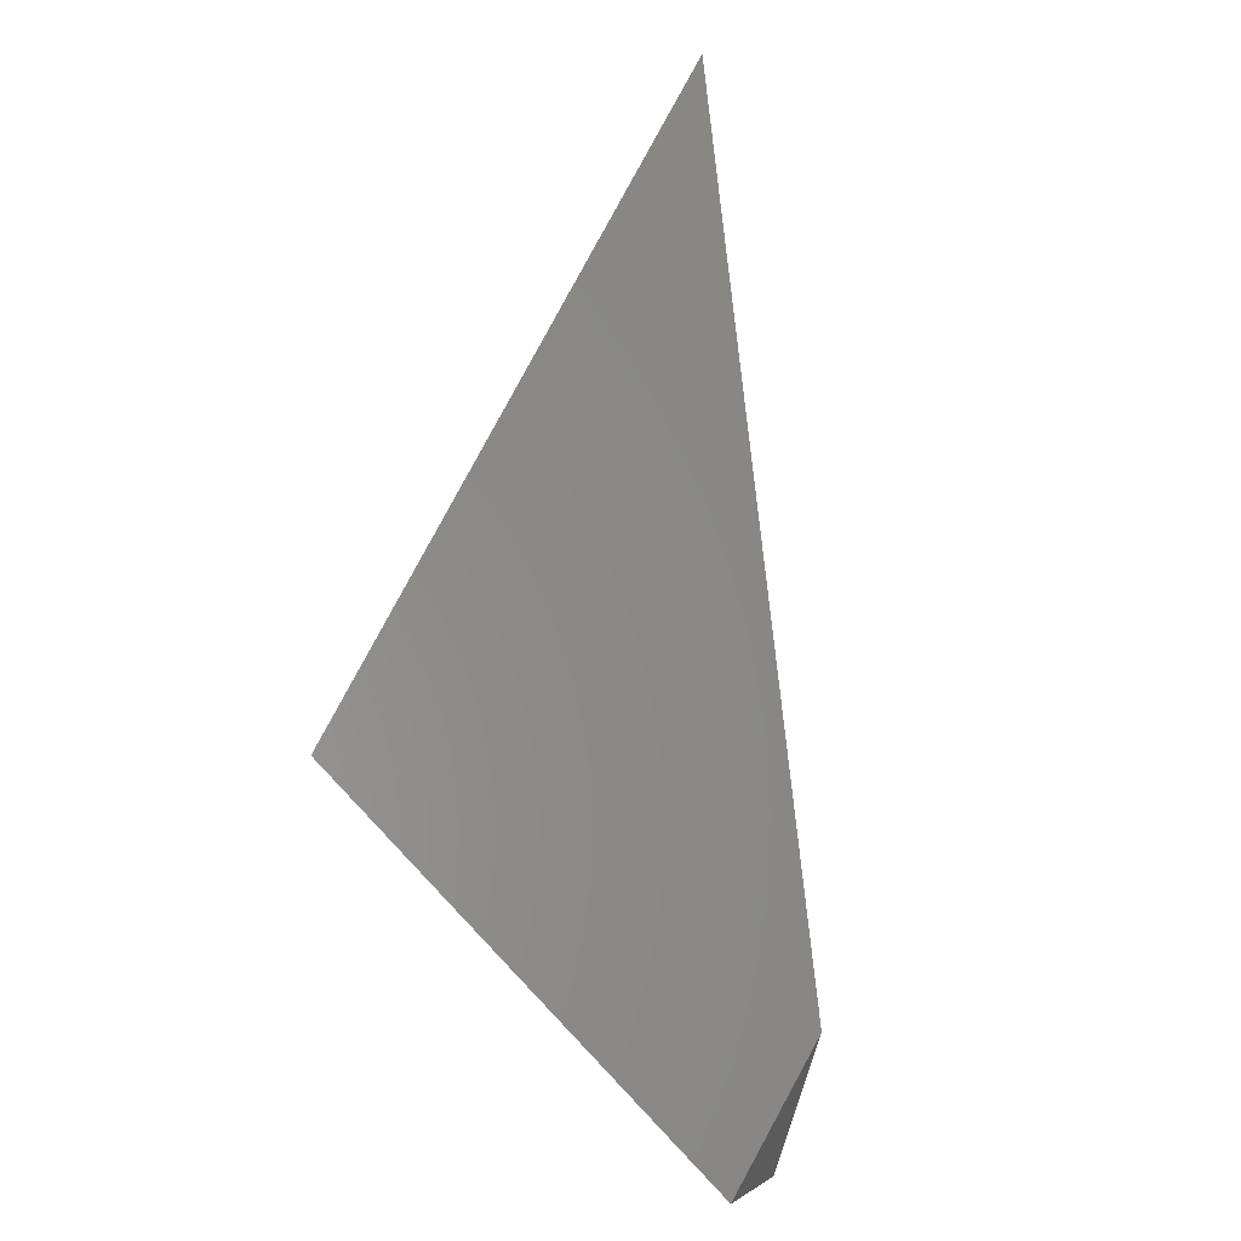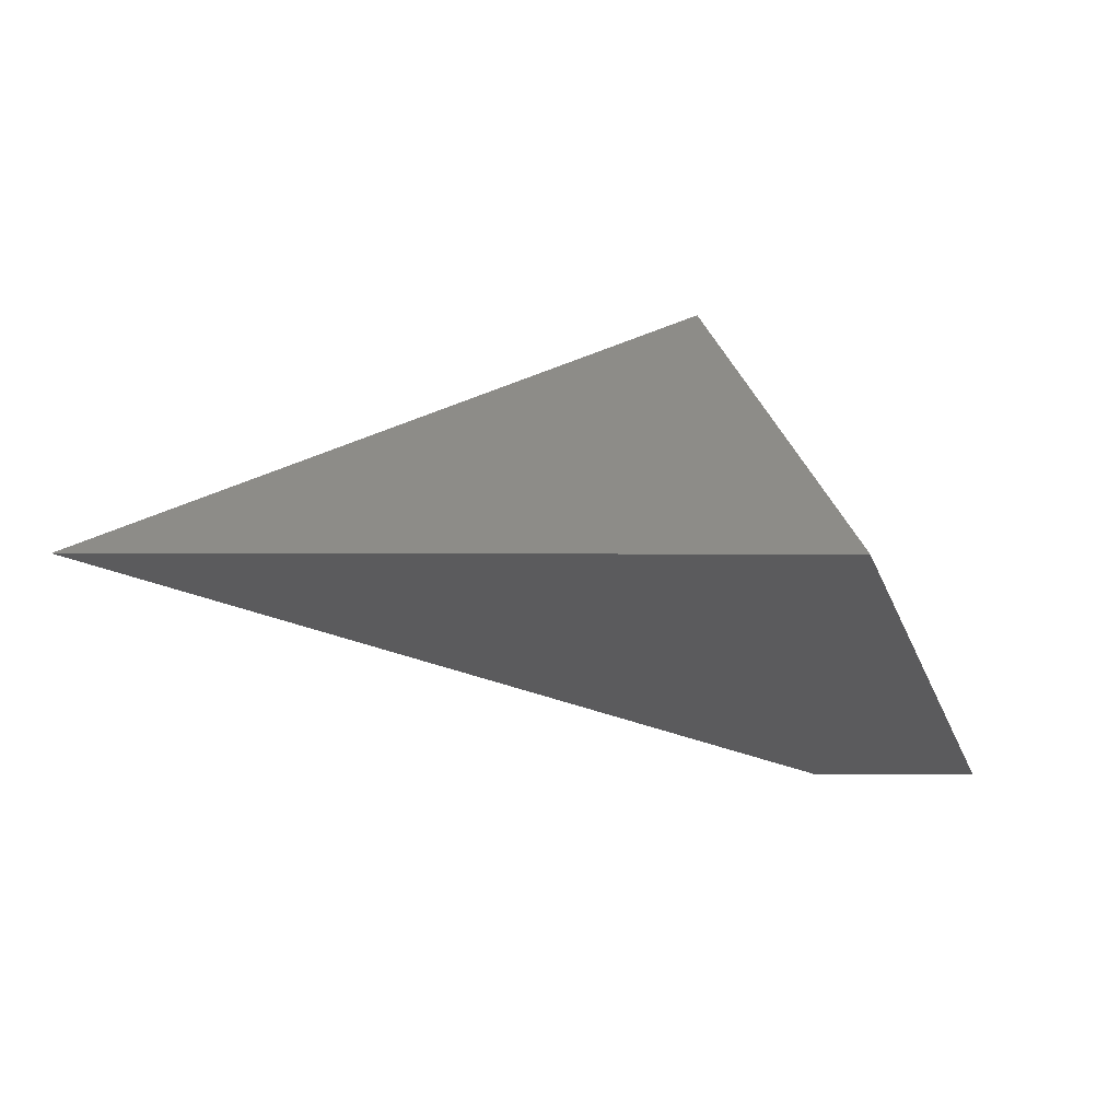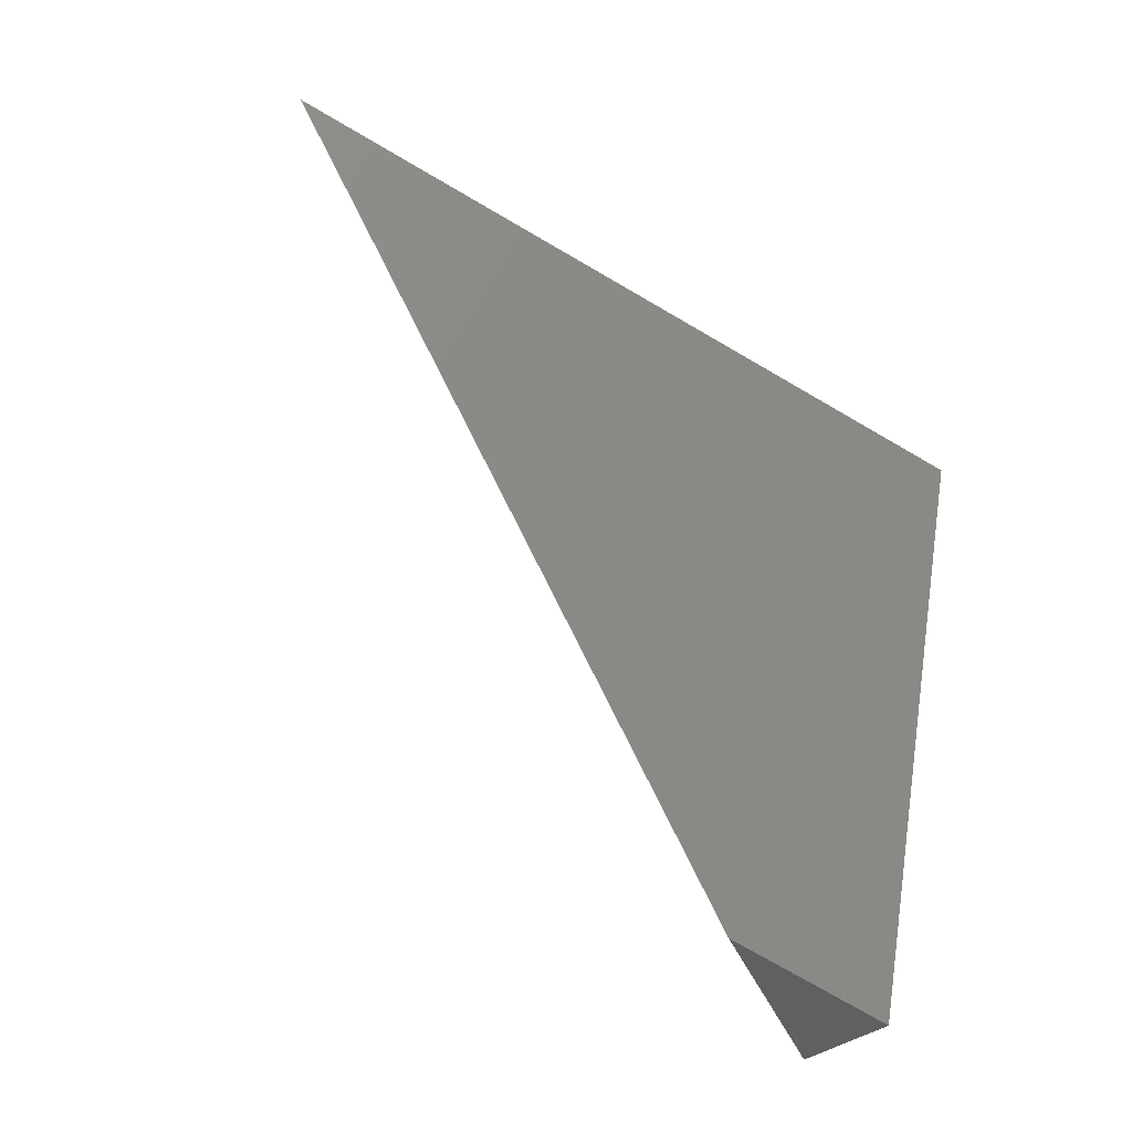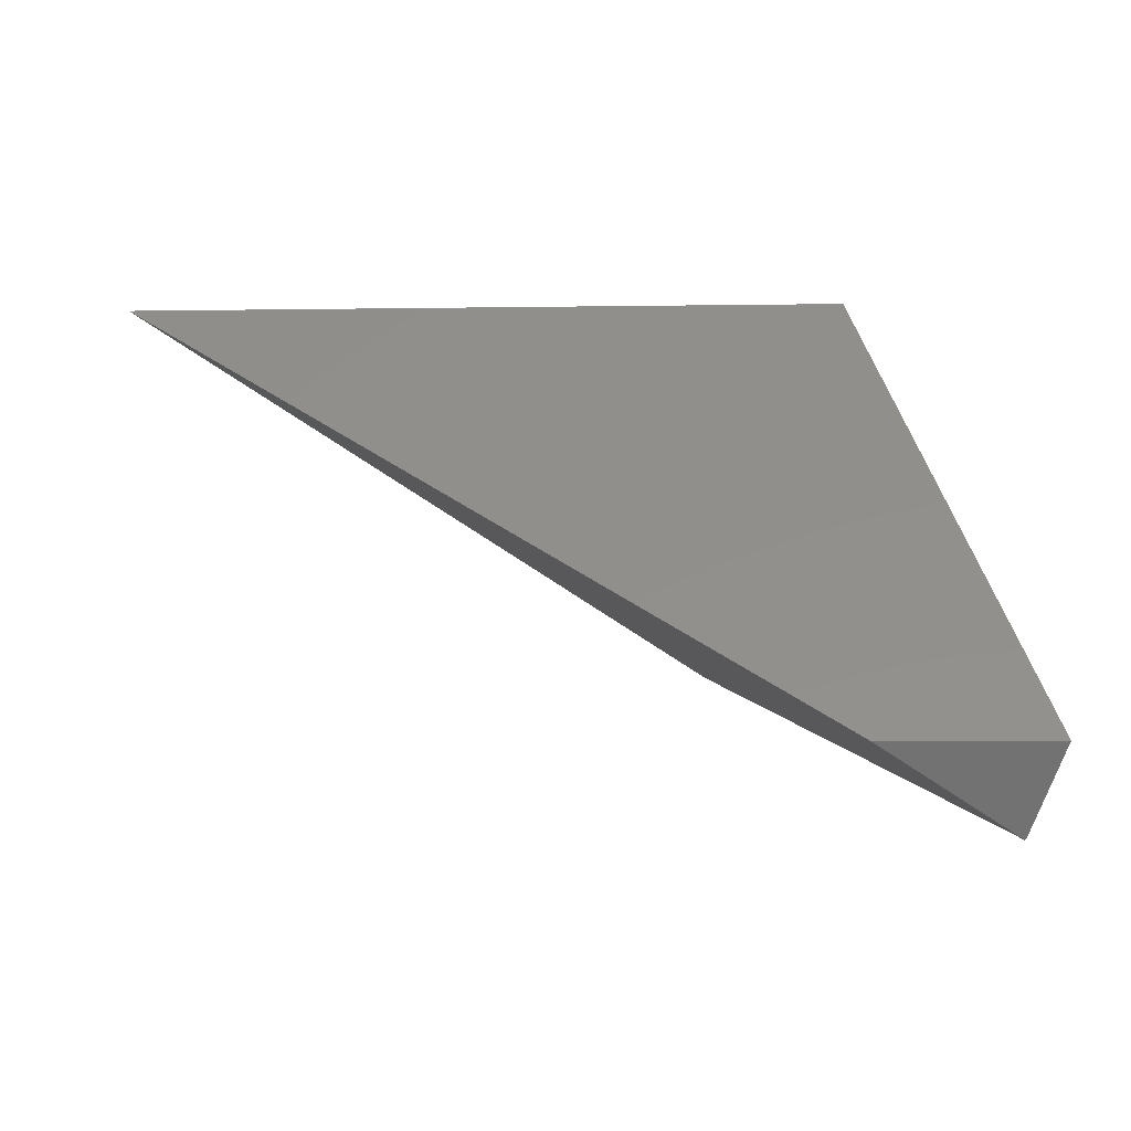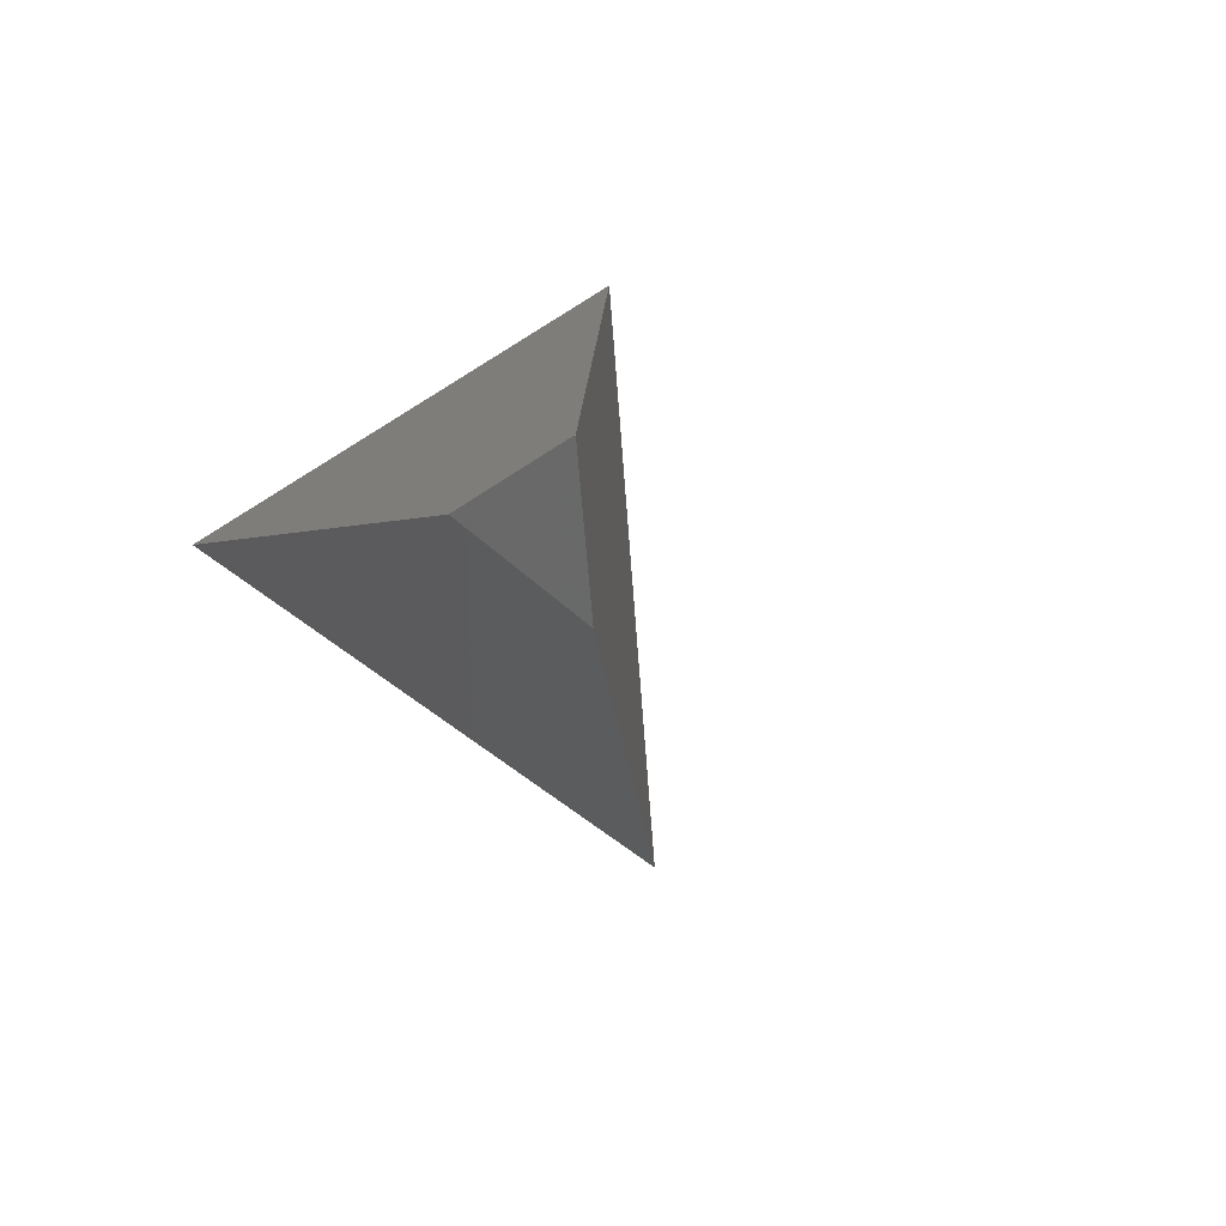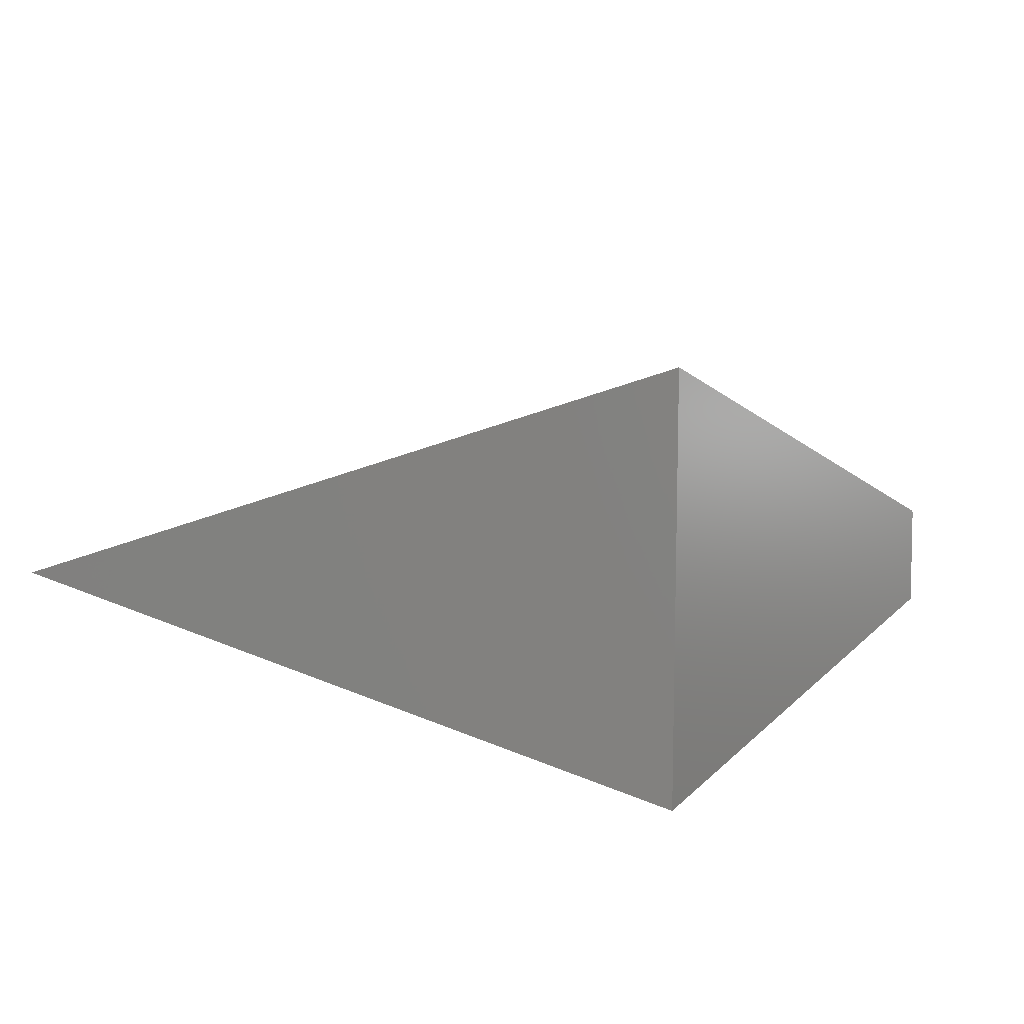
<metadata>
{"format":"stl","ext":"stl","renderer":"f3d","projection":"perspective","resolution":1024,"background":"white","views":[{"elev":-61.4,"azim":77.2,"up":"+Y"},{"elev":4.3,"azim":-179.0,"up":"+Z"},{"elev":-77.5,"azim":150.1,"up":"+Z"},{"elev":-6.1,"azim":-177.4,"up":"+Y"},{"elev":-35.4,"azim":-54.2,"up":"+Z"},{"elev":63.9,"azim":-158.6,"up":"+Z"}]}
</metadata>
<code>
# stl→obj: 46 verts, 98 faces
v -0.8739 -3.123e-17 0.2041
v -0.8408 -3.469e-17 0.2041
v -0.864 -0.02598 0.22
v -0.3879 -1.11e-16 0.2041
v -0.8408 -5.551e-17 0.2041
v -0.976 -0.3968 0.03879
v -0.9908 -0.3578 0.01493
v -0.9914 -0.356 0.01385
v -1 -0.3334 2.772e-17
v -0.4082 -0.04707 0.2329
v -0.4046 -0.04485 0.2316
v -0.3656 0 0.2041
v -0.3769 -0.02775 0.2211
v -0.7712 -0.2714 0.3703
v -0.975 -0.3974 0.04043
v -0.975 -0.3974 0.03917
v -0.3588 -0.01657 0.194
v -0.3752 -0.02669 0.1878
v -0.3761 -0.02726 0.1874
v -0.8715 -0.3334 1.954e-17
v -0.6764 -0.2128 0.07381
v -0.6685 -0.208 0.0768
v -0.6597 -0.2025 0.08012
v -0.4103 -0.04843 0.1745
v -0.3455 -0.008349 0.2092
v -0.3656 -1.11e-16 0.2041
v -0.3443 -0.007616 0.1994
v -0.9119 -0.3584 0.01529
v -0.9738 -0.3967 0.03873
v -0.9739 -0.3967 0.03875
v -0.9739 -0.3968 0.03877
v -0.9745 -0.3971 0.039
v -0.9744 -0.397 0.03894
v -0.9742 -0.3969 0.03888
v -0.9094 -0.3569 0.01434
v -0.9094 -0.3568 0.01434
v -0.9093 -0.3568 0.01431
v -0.9092 -0.3567 0.01428
v -0.8755 -0.3359 0.001511
v -0.9069 -0.3553 0.01339
v -0.9069 -0.3553 0.01341
v -0.9082 -0.3561 0.0139
v -0.332 0 0.2041
v -0.332 1.001e-16 0.2041
v -0.332 -2.082e-17 0.2041
v -0.332 2.856e-18 0.2041
f 1 2 3
f 3 4 5
f 3 6 7
f 8 1 3
f 3 8 7
f 9 8 1
f 10 11 4
f 10 11 11
f 11 4 12
f 12 13 11
f 11 13 11
f 10 4 3
f 3 14 10
f 10 14 11
f 15 6 3
f 3 14 15
f 15 14 11
f 16 15 6
f 16 15 11
f 17 12 4
f 4 18 17
f 17 18 11
f 18 19 4
f 18 19 11
f 20 9 1
f 1 21 20
f 20 21 11
f 21 1 2
f 2 22 21
f 21 22 11
f 22 23 2
f 22 23 11
f 23 5 4
f 4 24 23
f 23 24 11
f 24 19 4
f 24 19 11
f 13 25 26
f 13 25 11
f 17 27 26
f 17 27 11
f 28 7 6
f 6 29 28
f 28 29 11
f 29 29 6
f 29 29 11
f 29 30 6
f 29 30 11
f 30 31 6
f 30 31 11
f 16 32 6
f 16 32 11
f 33 32 6
f 33 32 11
f 33 34 6
f 33 34 11
f 34 31 6
f 34 31 11
f 28 7 8
f 8 35 28
f 28 35 11
f 36 35 8
f 36 35 11
f 36 37 8
f 36 37 11
f 37 38 8
f 37 38 11
f 39 9 8
f 8 40 39
f 39 40 11
f 41 40 8
f 41 40 11
f 41 42 8
f 41 42 11
f 42 38 8
f 42 38 11
f 39 20 9
f 39 20 11
f 43 25 26
f 26 44 43
f 44 25 26
f 26 44 43
f 43 44 44
f 43 25 11
f 11 45 43
f 45 25 11
f 11 45 43
f 43 45 44
f 46 27 26
f 26 44 46
f 44 27 26
f 26 44 46
f 46 44 44
f 46 27 11
f 11 46 46
f 46 27 11
f 11 46 46
f 46 46 44

</code>
